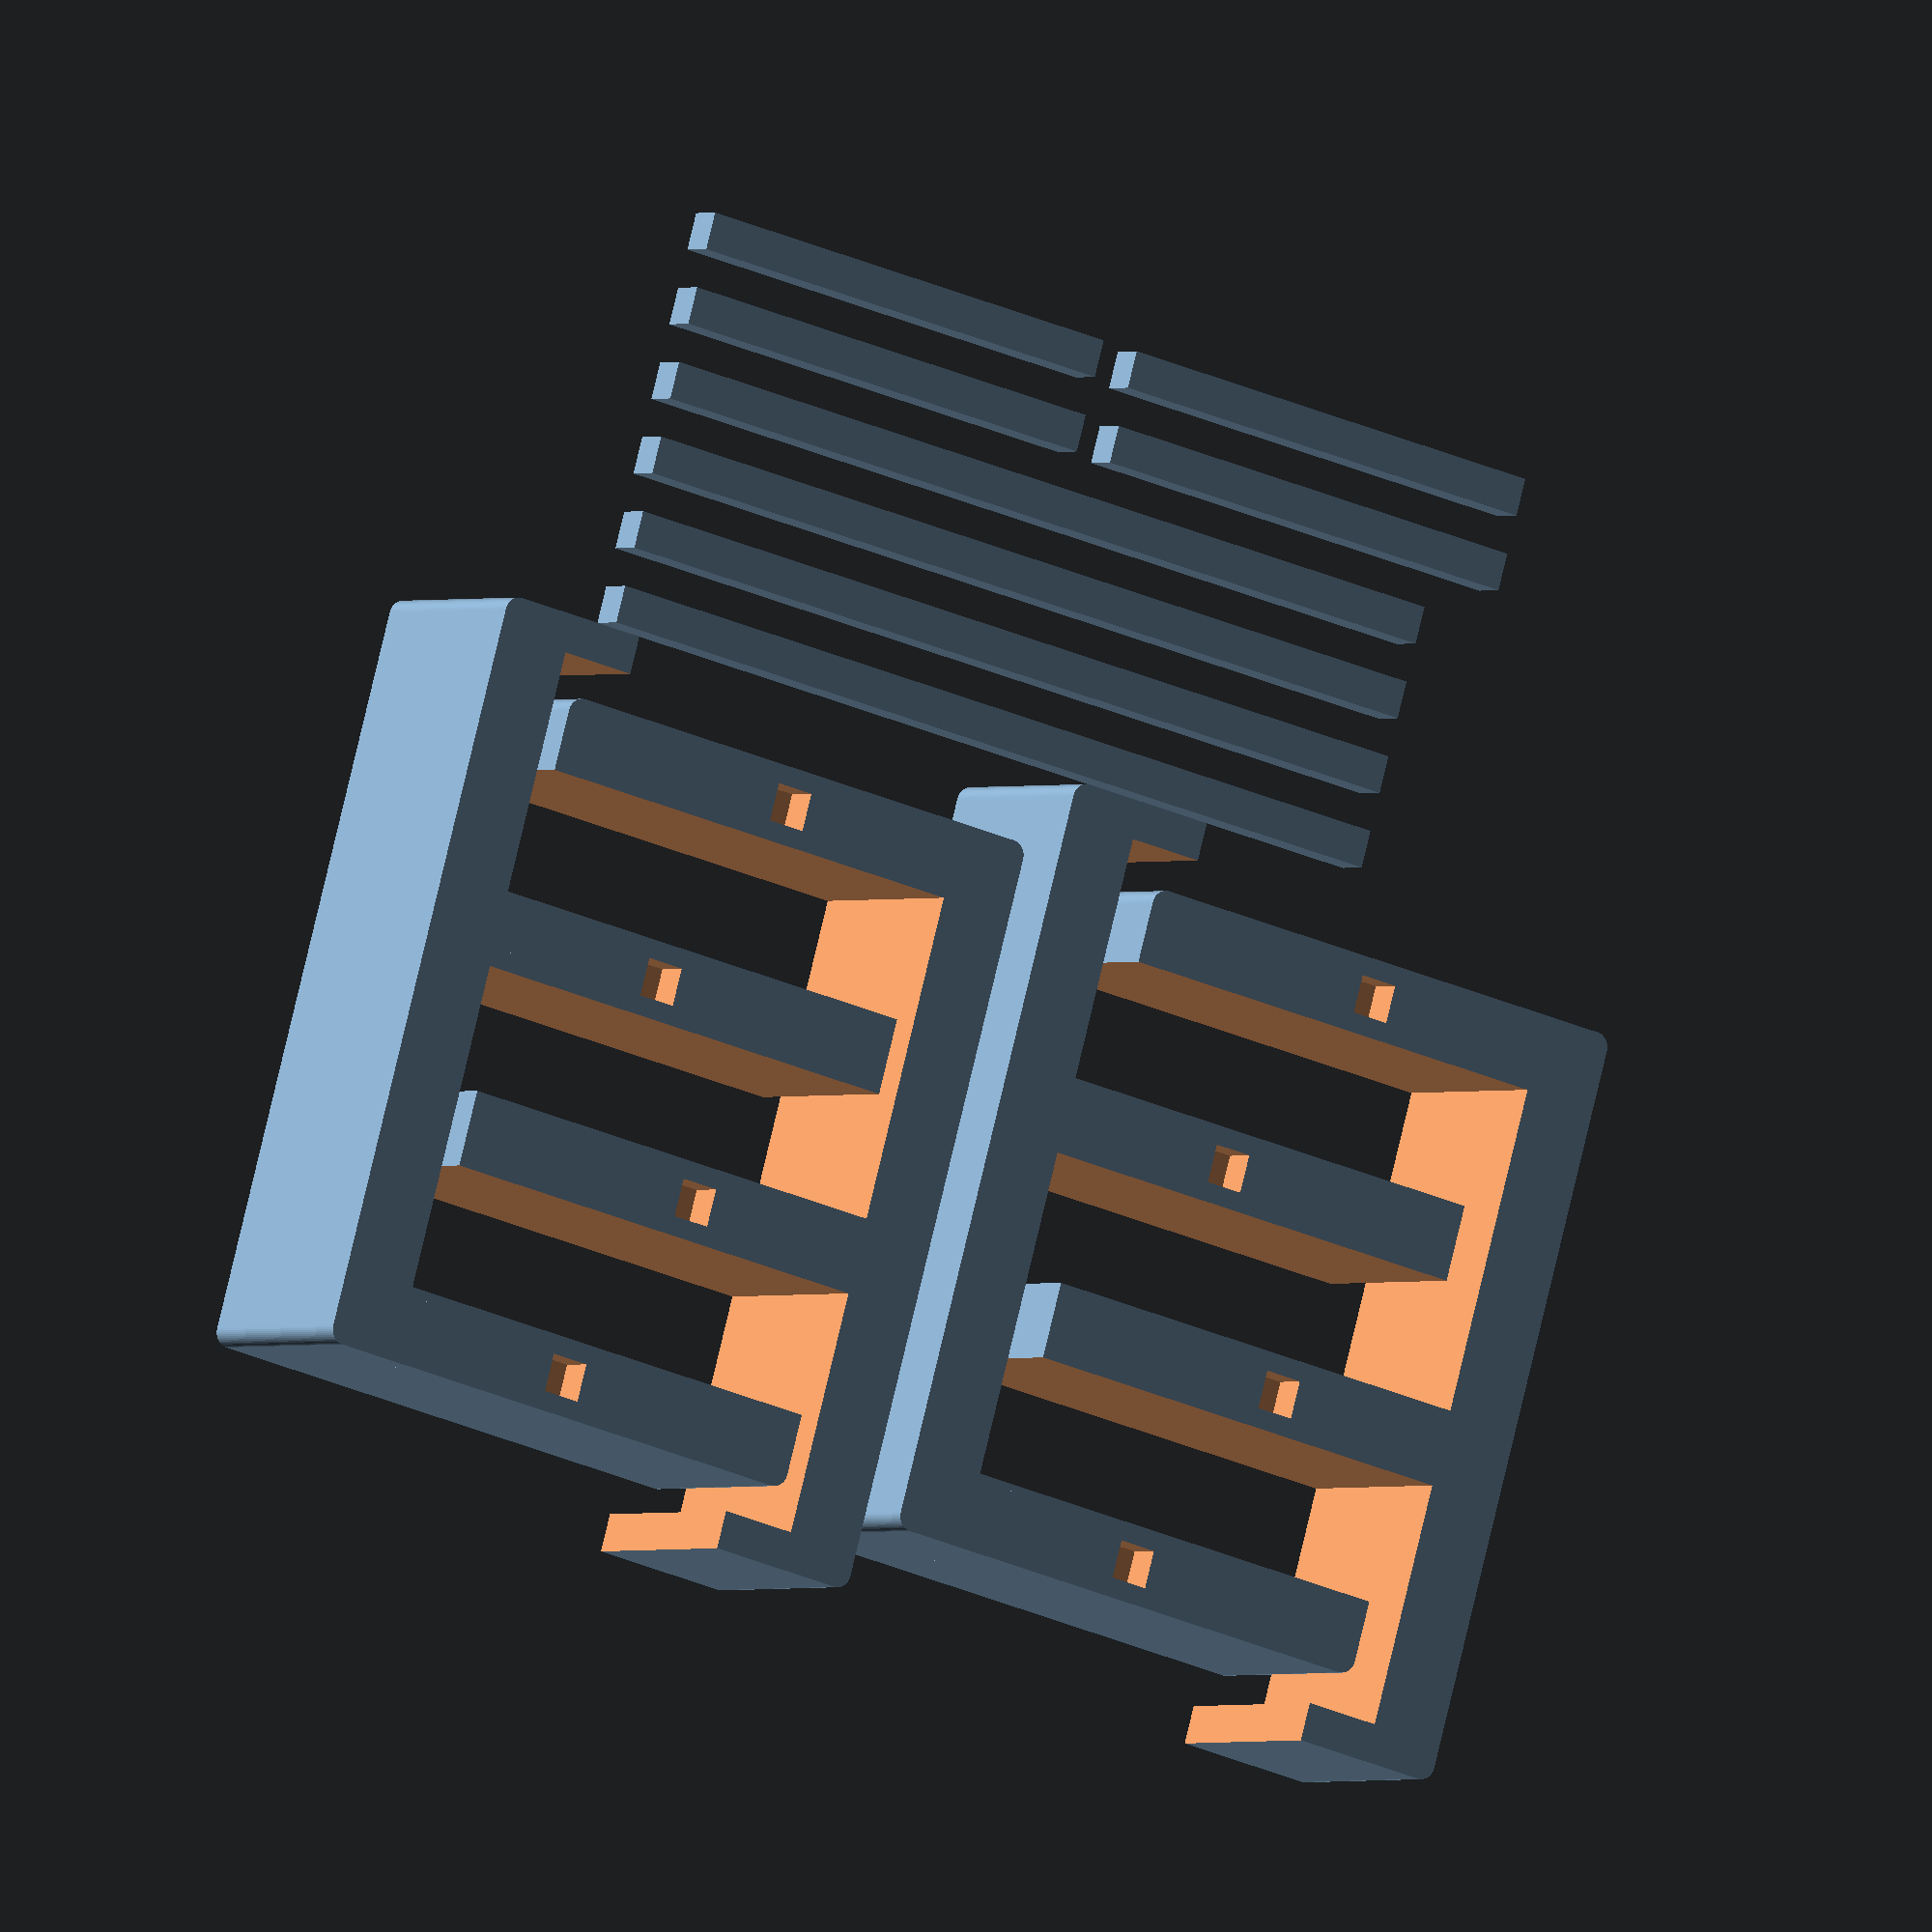
<openscad>
/* device-rack-builder.scad
Author: andimoto@posteo.de
----------------------------
for placing assambled parts and
single parts go to end of this file!
 */

$fn=50;


/* modules */

widthTop=20; //this is the rest width of the upper plank; set as you wish
connectorWidth=5;
tolerance=0.1; //tolerance for connectors. they will be smaller

module rackElement(h1=40, h2=40, hightBottom=10, hightMid=10, hightTop=5,
  elementWidth=60, elementWallWidth=10, elementDepth=30)
{
  minkowskiRadius=2;
  minkowskiThick=2;

  allHight=h1+h2+hightBottom+hightMid+hightTop - minkowskiThick*2;
  widthAll=elementWidth+elementWallWidth;
  dephtAll=elementDepth-minkowskiThick;


  difference() {
    translate([minkowskiThick,minkowskiThick,0])
    minkowski() {
      cube([widthAll-minkowskiThick*2,allHight,dephtAll]);
      cylinder(r=minkowskiRadius,h=minkowskiThick);
    }
    extra=tolerance*2; //this is just to see the model with no need to render
    /* cutout for D1 */
    translate([elementWallWidth,hightBottom,-extra/2])
      cube([widthAll-elementWallWidth+extra,h1,dephtAll+minkowskiThick+extra]);

    /* cutout for D2 */
    hightCutoutD2 = hightBottom + h1 + hightMid;
    translate([elementWallWidth,hightCutoutD2,-extra/2])
      cube([widthAll-elementWallWidth+extra,h2,dephtAll+minkowskiThick+extra]);

    /* cutout for top */
    hightCutoutTop = hightCutoutD2 + h2;
    translate([widthTop,hightCutoutTop-extra/2,-extra/2])
      cube([widthAll-widthTop+extra,hightTop+extra,dephtAll+minkowskiThick+extra]);


    /* cutouts for connectors front */
    xfPosConD1=widthAll/2-connectorWidth/2;
    yfPosConD1=connectorWidth/2;
    translate([xfPosConD1,yfPosConD1,elementDepth-connectorWidth])
    cube([connectorWidth,connectorWidth,connectorWidth+extra]);

    /* cutouts for connectors front */
    xfPosConD2=widthAll/2-connectorWidth/2;
    yfPosConD2=connectorWidth/2 + hightBottom + h1;
    translate([xfPosConD2,yfPosConD2,elementDepth-connectorWidth])
    cube([connectorWidth,connectorWidth,connectorWidth+extra]);

    /* cutouts for connectors back*/
    xbPosConD1=widthAll/2-connectorWidth/2;
    ybPosConD1=connectorWidth/2;
    translate([xbPosConD1,ybPosConD1,-extra])
    cube([connectorWidth,connectorWidth,connectorWidth+extra]);

    /* cutouts for connectors back*/
    xbPosConD2=widthAll/2-connectorWidth/2;
    ybPosConD2=connectorWidth/2 + hightBottom + h1;
    translate([xbPosConD2,ybPosConD2,-extra])
    cube([connectorWidth,connectorWidth,connectorWidth+extra]);

    /* cutouts for connectors side*/
    xsPosConD1=widthAll-connectorWidth;
    ysPosConD1=connectorWidth/2;
    translate([xsPosConD1,ysPosConD1,(elementDepth-connectorWidth)/2])
    cube([connectorWidth+extra,connectorWidth,connectorWidth]);

    /* cutouts for connectors side*/
    xsPosConD2=widthAll-connectorWidth;
    ysPosConD2=connectorWidth/2 + hightBottom + h1;
    translate([xsPosConD2,ysPosConD2,(elementDepth-connectorWidth)/2])
    cube([connectorWidth+extra,connectorWidth,connectorWidth]);

  }

}

module rackCon(conLength=100)
{
  translate([tolerance/2,tolerance,0])
  cube([connectorWidth-tolerance, connectorWidth-tolerance,conLength-tolerance]);
}



/* ------------------------------------------- */
/* -----------PARAMETERS & PLACING------------ */
/* ------------------------------------------- */
hightD1=40+3; //lower device hight
hightD2=30+2; //upper device hight
rackElementWidth=60; //complete width of one rack element

plankHightBottom=10; //hight of the bottom plank
plankHightMid=10; //hight of the middle plank
plankHightTop=5; //hight of the upper plank

wallWidth=10; //outer wall width
depht=30; //depth of one element

deviceWidth=220;
deviceWidthTolerance=5;
/* connectors */
/* distance between to rackElement in width direction */
connectorLen1=deviceWidth/2 + deviceWidthTolerance;
/* side connectors */
/* distance between to rackElements in direction of depth */
connectorLen2=50 + connectorWidth*2;


module assambledRack()
{

//just align rack elements to get a view
shiftX=deviceWidth + deviceWidthTolerance + wallWidth*2;


/* front elements */
translate([0,0,0])
rackElement(h1=hightD1,h2=hightD2,
  hightBottom=plankHightBottom, hightMid=plankHightMid, hightTop=plankHightTop,
  elementWidth=rackElementWidth, elementWallWidth=wallWidth);
translate([shiftX,0,depht]) rotate([0,180,0])
rackElement(h1=hightD1,h2=hightD2,
  hightBottom=plankHightBottom, hightMid=plankHightMid, hightTop=plankHightTop,
  elementWidth=rackElementWidth, elementWallWidth=wallWidth);

/* back elements */
translate([0,0,-80])
rackElement(h1=hightD1,h2=hightD2,
  hightBottom=plankHightBottom, hightMid=plankHightMid, hightTop=plankHightTop,
  elementWidth=rackElementWidth, elementWallWidth=wallWidth);
translate([shiftX,0,depht-80]) rotate([0,180,0])
rackElement(h1=hightD1,h2=hightD2,
  hightBottom=plankHightBottom, hightMid=plankHightMid, hightTop=plankHightTop,
  elementWidth=rackElementWidth, elementWallWidth=wallWidth);



/* connectors */
translate([70-connectorWidth,connectorWidth/2,(depht+connectorWidth)/2])
rotate([0,90,0]) rackCon(connectorLen1);
translate([70-connectorWidth,(connectorWidth/2) + plankHightBottom +hightD1,(depht+connectorWidth)/2])
rotate([0,90,0]) rackCon(connectorLen1);

/* side connectors */
translate([70-connectorWidth,(connectorWidth/2),((depht+connectorWidth)/2)-80])
rotate([0,90,0]) rackCon(connectorLen1);
translate([70-connectorWidth,(connectorWidth/2) + plankHightBottom +hightD1,((depht+connectorWidth)/2)-80])
rotate([0,90,0]) rackCon(connectorLen1);


/* left */
translate([((rackElementWidth+wallWidth)/2 - (connectorWidth/2)), connectorWidth/2, -55])
rackCon(connectorLen2);
translate([((rackElementWidth+wallWidth)/2 - (connectorWidth/2)), 10+43+connectorWidth/2, -55])
rackCon(connectorLen2);
/* rigth */
translate([207.5, connectorWidth/2, -55])
rackCon(connectorLen2);
translate([207.5, 10+43+connectorWidth/2, -55])
rackCon(connectorLen2);
}

module allPartsPrintableOn20()
{
rackElement(h1=hightD1,h2=hightD2,
  hightBottom=plankHightBottom, hightMid=plankHightMid, hightTop=plankHightTop,
  elementWidth=rackElementWidth, elementWallWidth=wallWidth);

translate([82.5,90,0]) rotate([0,0,180])
rackElement(h1=hightD1,h2=hightD2,
  hightBottom=plankHightBottom, hightMid=plankHightMid, hightTop=plankHightTop,
  elementWidth=rackElementWidth, elementWallWidth=wallWidth);

translate([87.5,0,0])
rackElement(h1=hightD1,h2=hightD2,
  hightBottom=plankHightBottom, hightMid=plankHightMid, hightTop=plankHightTop,
  elementWidth=rackElementWidth, elementWallWidth=wallWidth);

translate([172.5,90,0]) rotate([0,0,180])
rackElement(h1=hightD1,h2=hightD2,
  hightBottom=plankHightBottom, hightMid=plankHightMid, hightTop=plankHightTop,
  elementWidth=rackElementWidth, elementWallWidth=wallWidth);

translate([30,105,connectorWidth])
rotate([0,90,0]) rackCon(connectorLen1);

translate([30,115,connectorWidth])
rotate([0,90,0]) rackCon(connectorLen1);

translate([30,125,connectorWidth])
rotate([0,90,0]) rackCon(connectorLen1);

translate([30,135,connectorWidth])
rotate([0,90,0]) rackCon(connectorLen1);

translate([30,145,connectorWidth])
rotate([0,90,0]) rackCon(connectorLen2);

translate([connectorLen2+35,145,connectorWidth])
rotate([0,90,0]) rackCon(connectorLen2);

translate([30,155,connectorWidth])
rotate([0,90,0]) rackCon(connectorLen2);

translate([connectorLen2+35,155,connectorWidth])
rotate([0,90,0]) rackCon(connectorLen2);

}
//uncomment this to place all parts for printing on 20cm x 20cm
allPartsPrintableOn20();

//uncomment this to place assambled rack
/* translate([-10,-150,0]) rotate([90,0,0]) assambledRack(); */

/* uncomment this to place a dummy router into rack */
/* translate([2.5,-200,12]) color("red") cube([220,160,40]); */


/* single parts: uncomment one of these to save them as stl/3mf */
/* rackCon(connectorLen1); */
/* rackCon(connectorLen2); */

/* rackElement(h1=hightD1,h2=hightD2,
  hightBottom=plankHightBottom, hightMid=plankHightMid, hightTop=plankHightTop,
  elementWidth=rackElementWidth, elementWallWidth=wallWidth); */

</openscad>
<views>
elev=180.9 azim=195.5 roll=209.9 proj=o view=solid
</views>
